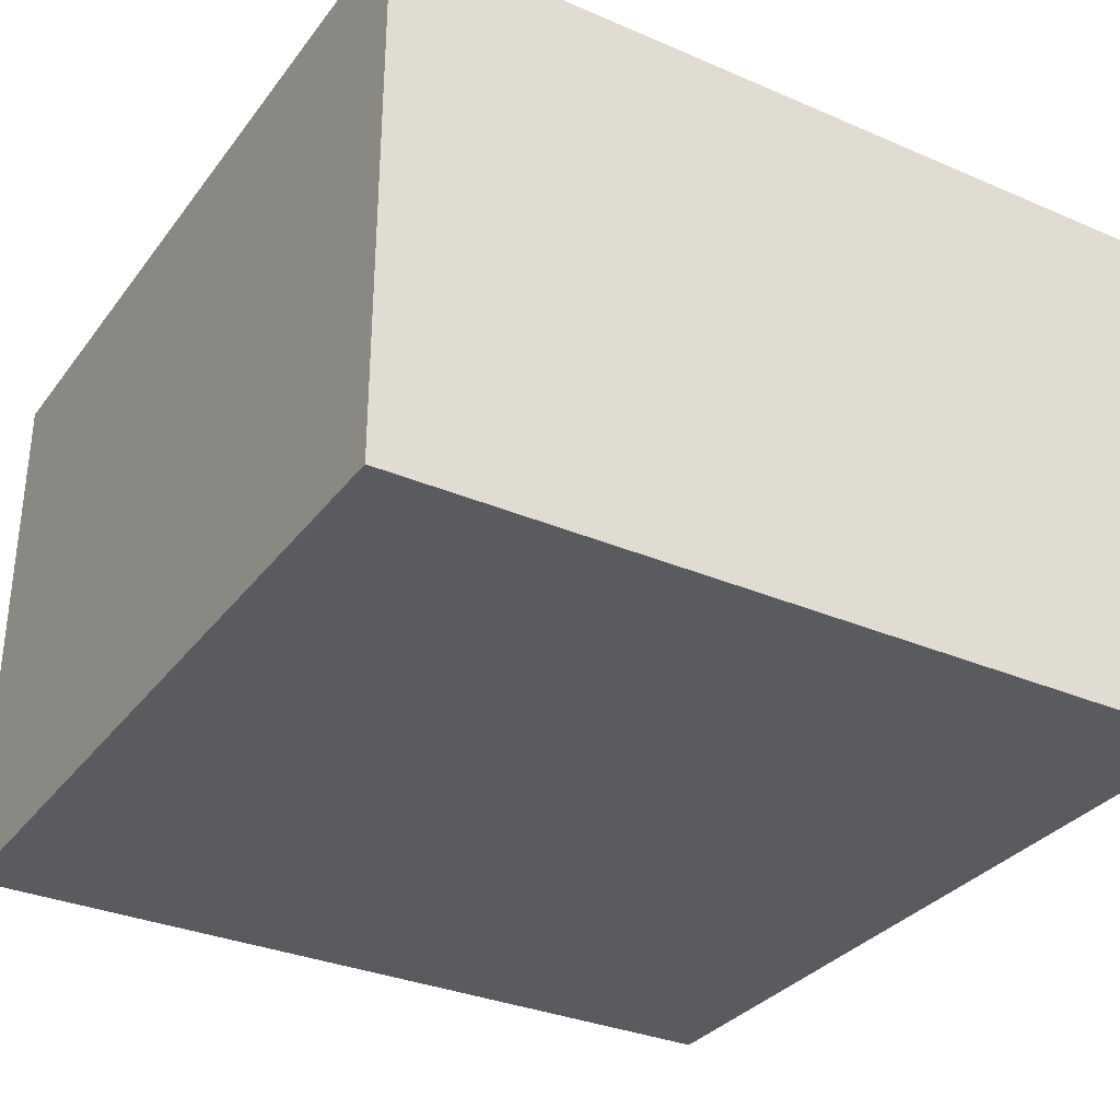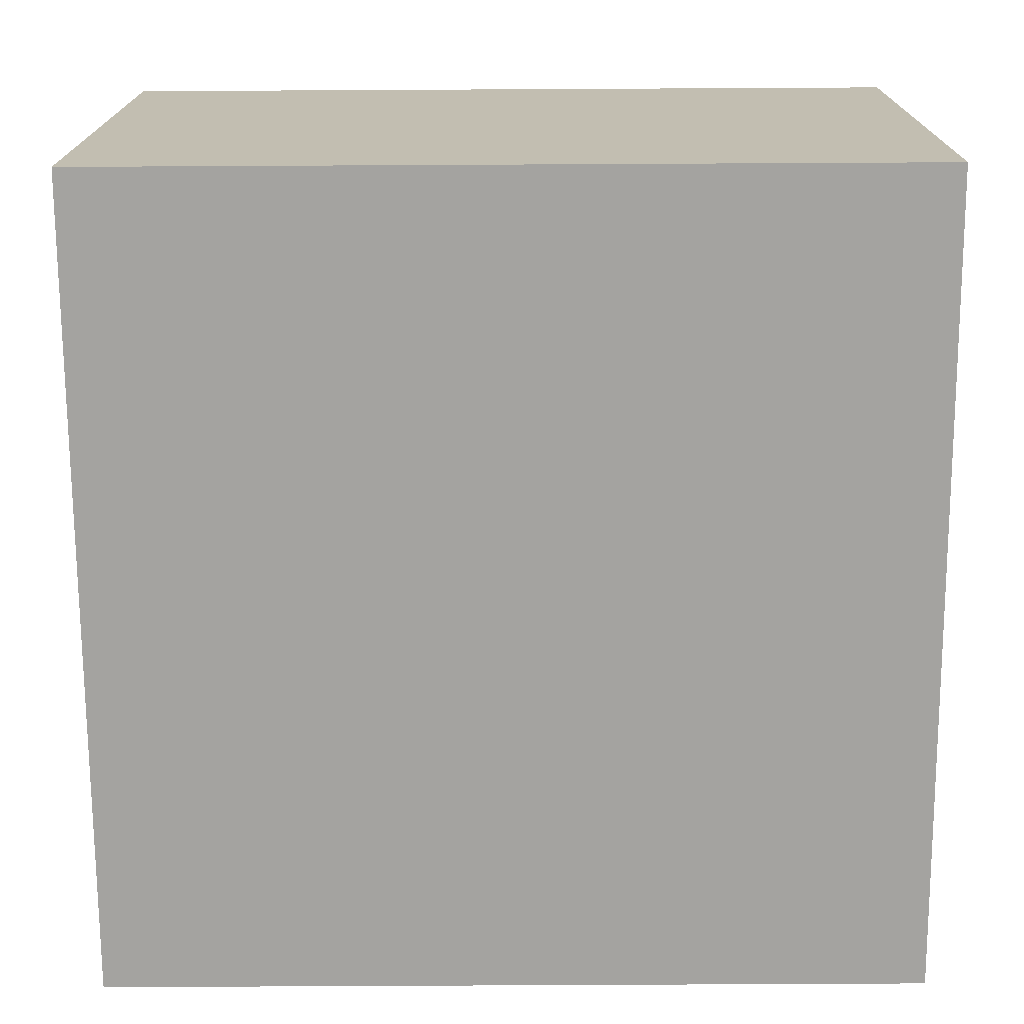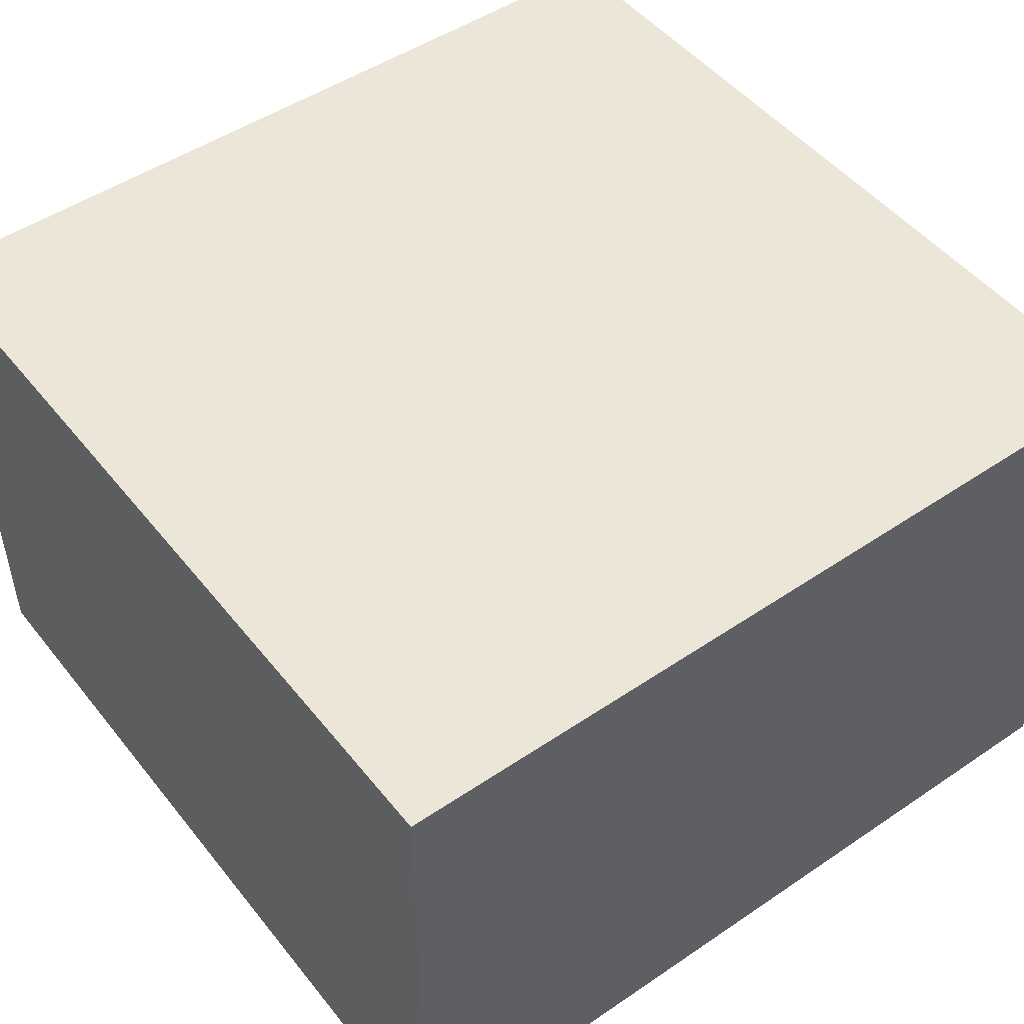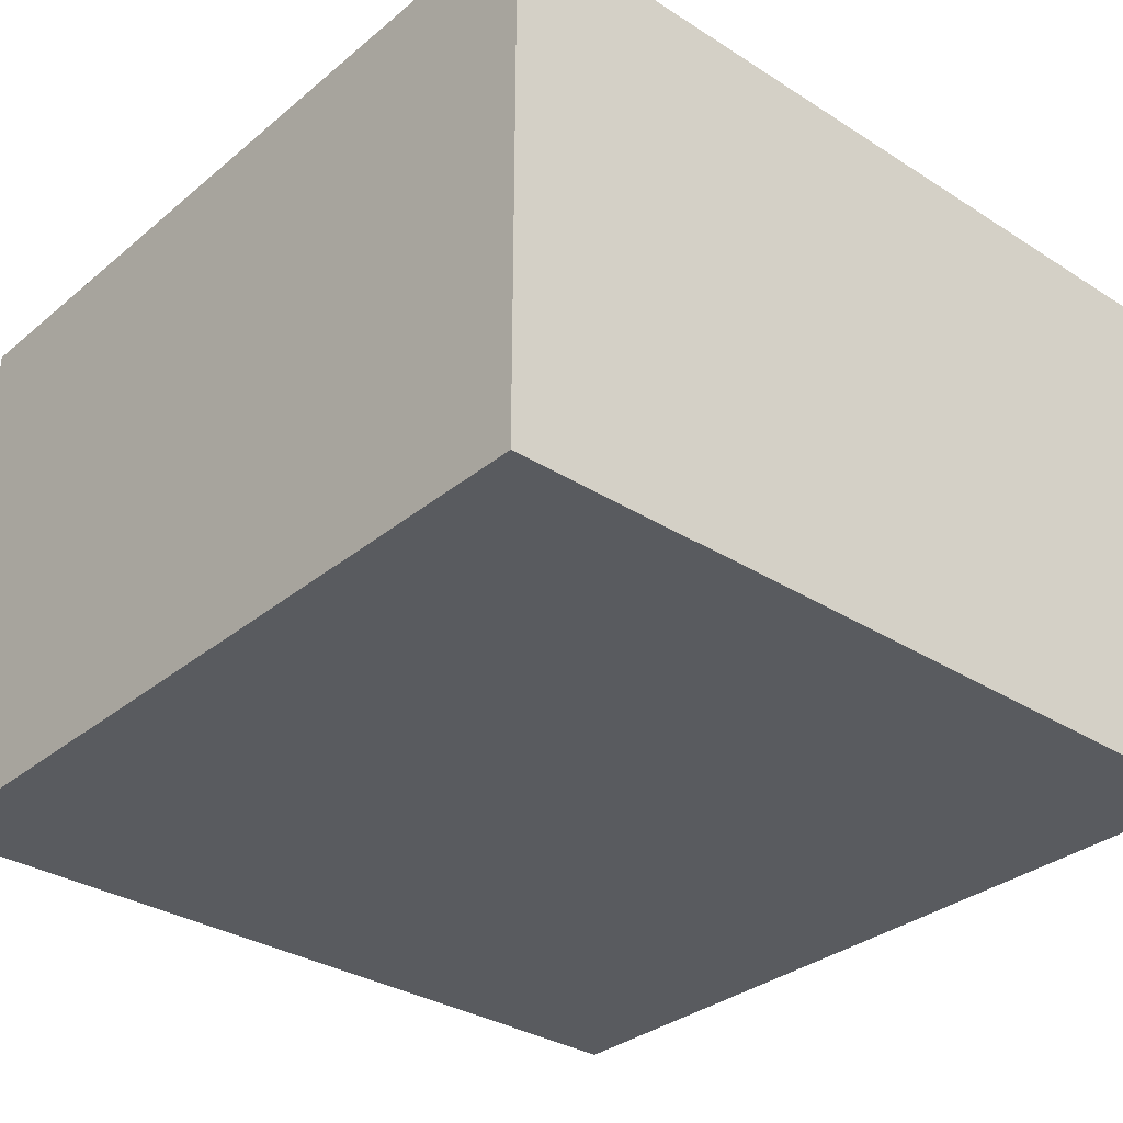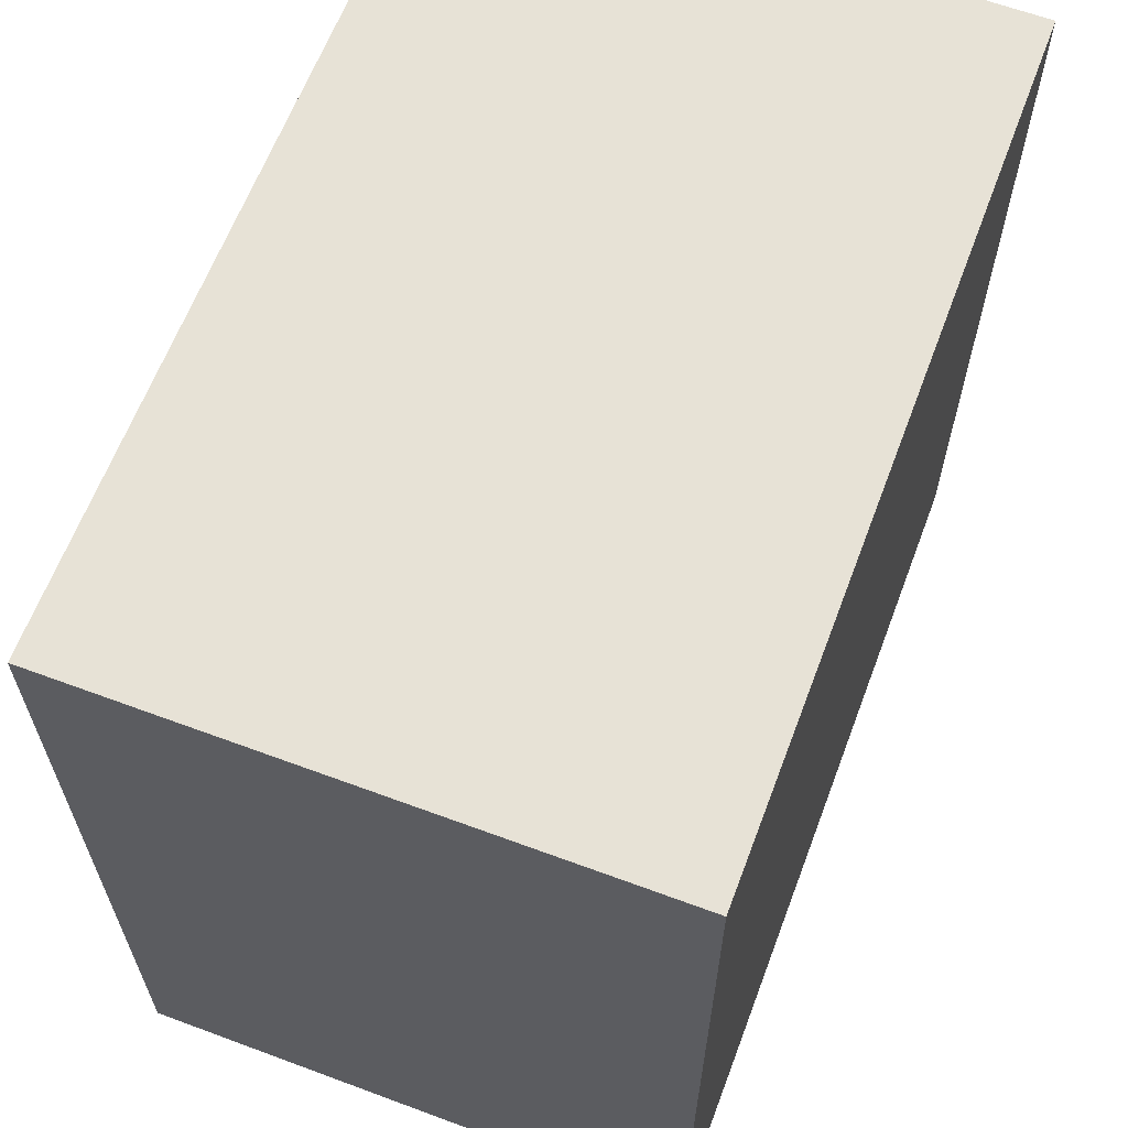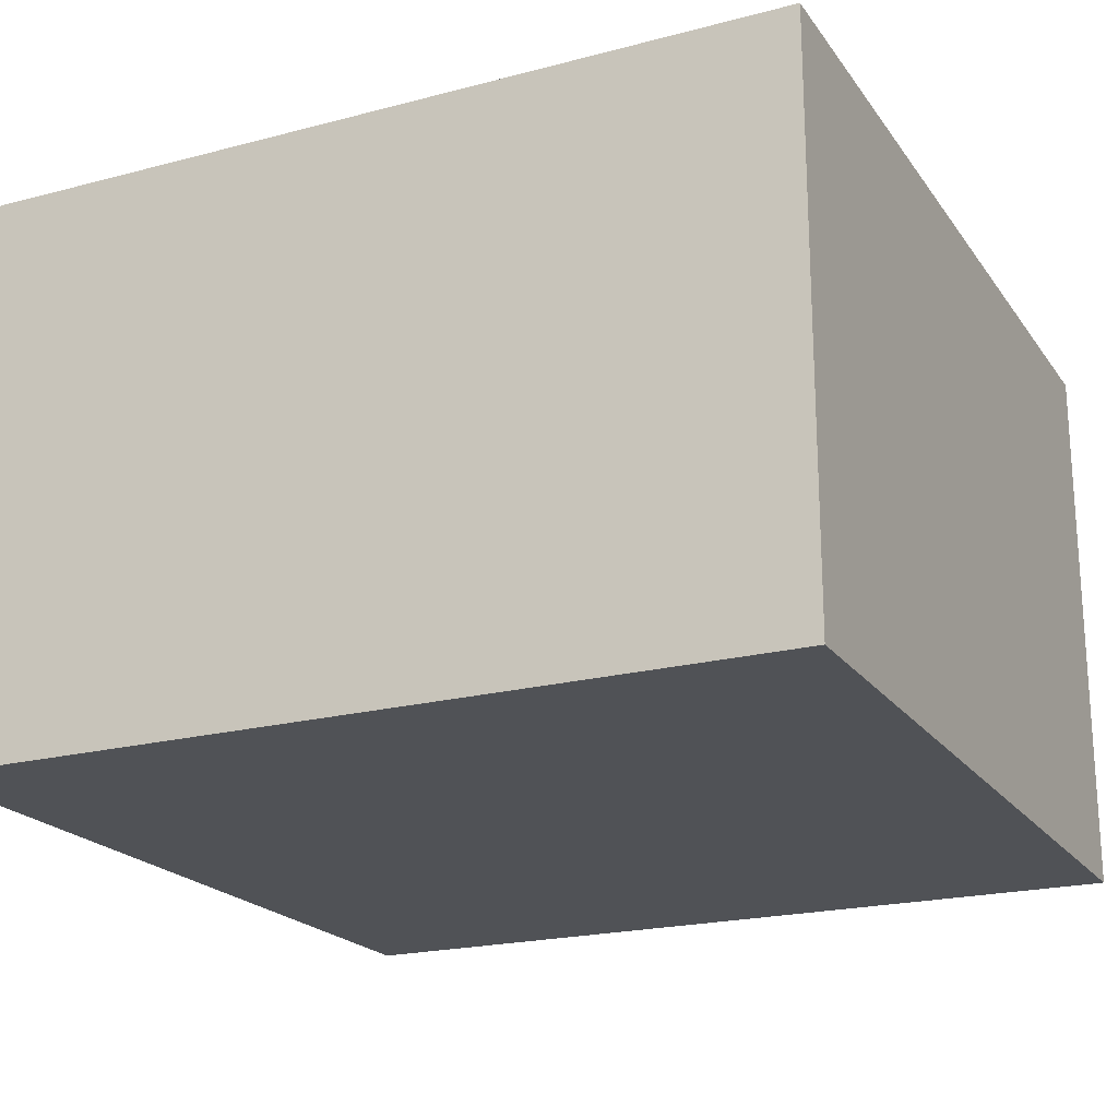
<metadata>
{"format":"obj","ext":"obj","renderer":"f3d","projection":"perspective","resolution":1024,"background":"white","views":[{"elev":-32.3,"azim":-120.9,"up":"+Y"},{"elev":-72.8,"azim":0.3,"up":"+Y"},{"elev":49.1,"azim":-126.9,"up":"+Y"},{"elev":-32.5,"azim":48.6,"up":"+Y"},{"elev":63.1,"azim":-69.4,"up":"+Z"},{"elev":-20.7,"azim":-64.6,"up":"+Y"}]}
</metadata>
<code>
v -0.3  0 -0.3
v  0.3  0 -0.3
v  0.3  0  0.3
v -0.3  0  0.3
v -0.3  0.4 -0.3
v  0.3  0.4 -0.3
v  0.3  0.4  0.3
v -0.3  0.4  0.3
f 1 2 3 4
f 1 5 6 2
f 2 6 7 3
f 3 7 8 4
f 4 8 5 1
f 5 8 7 6

</code>
